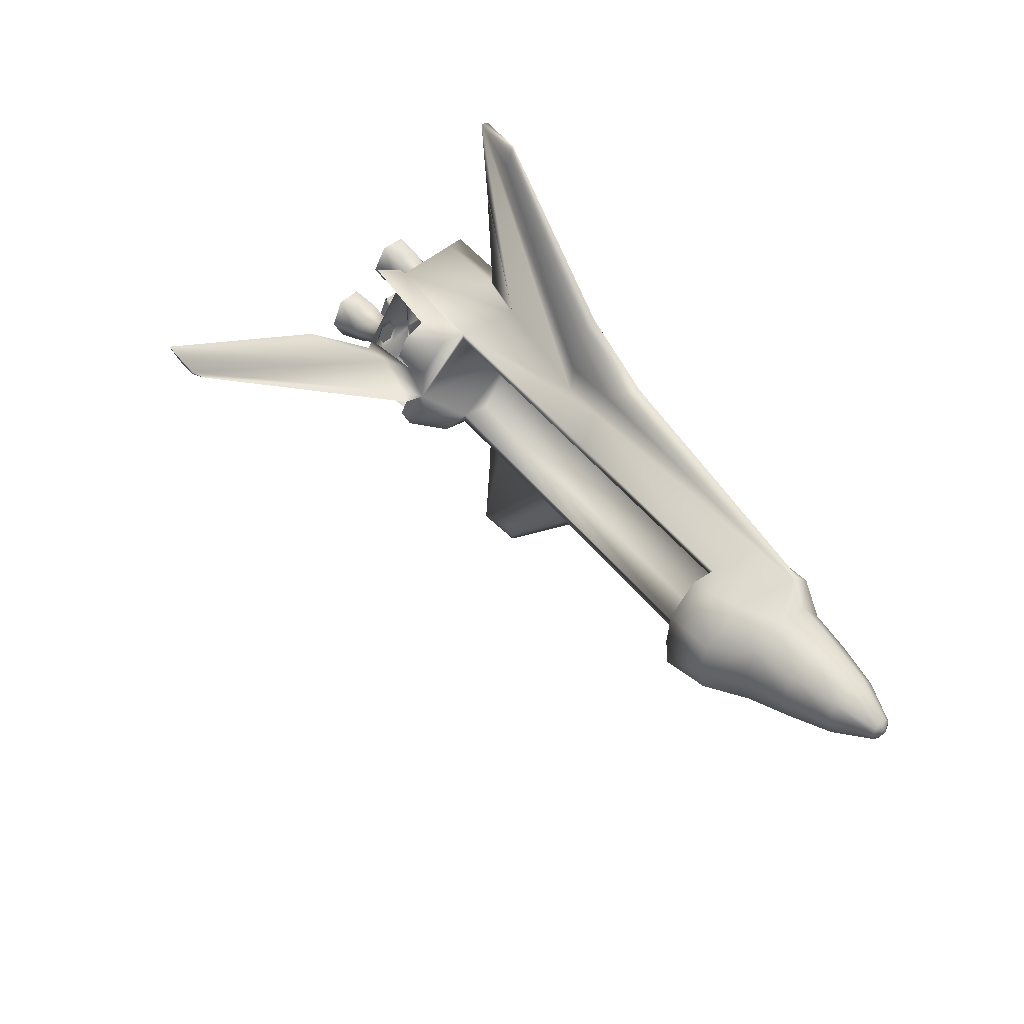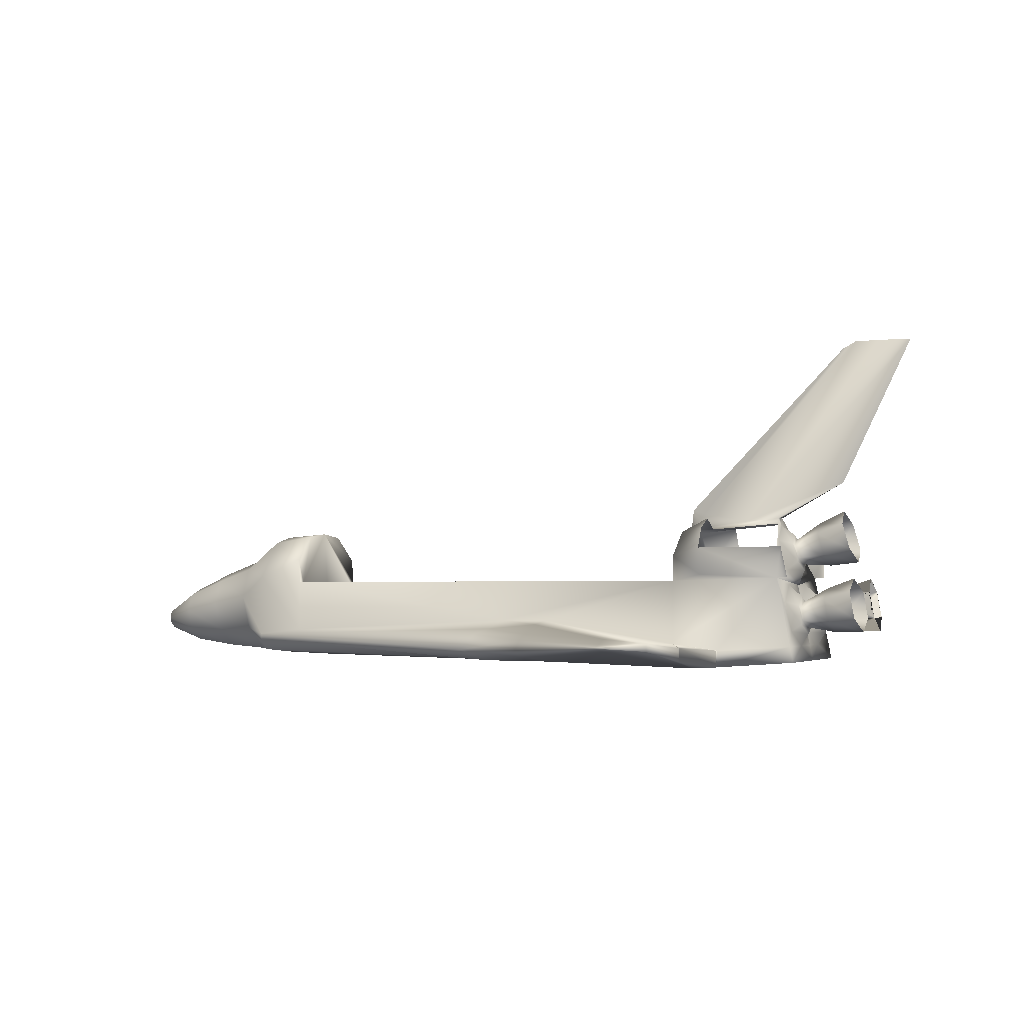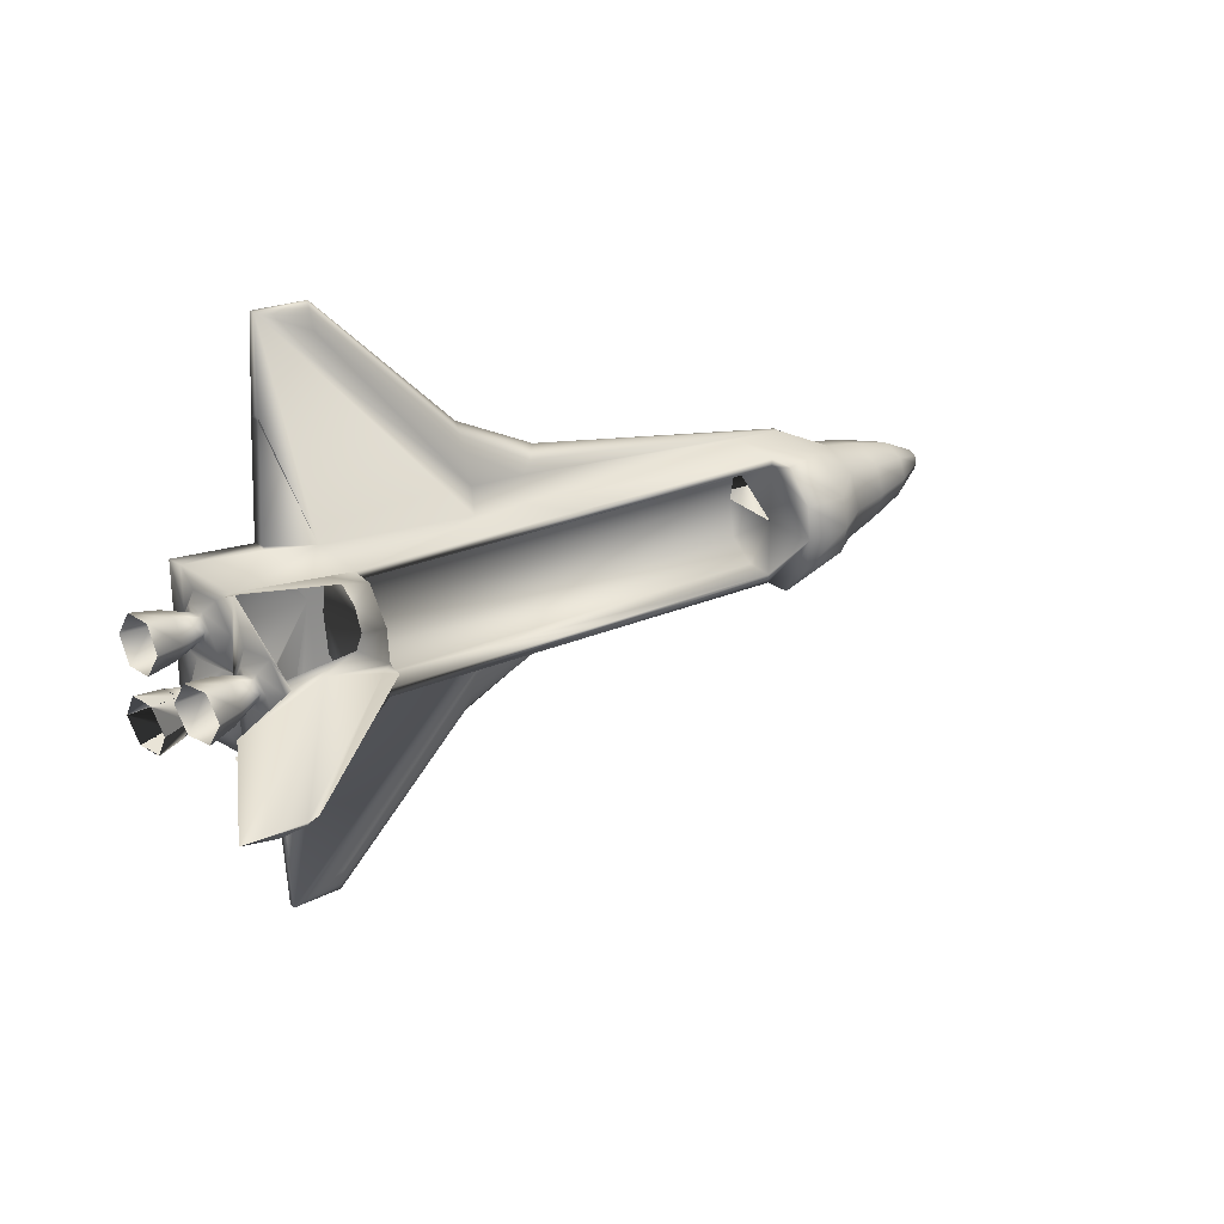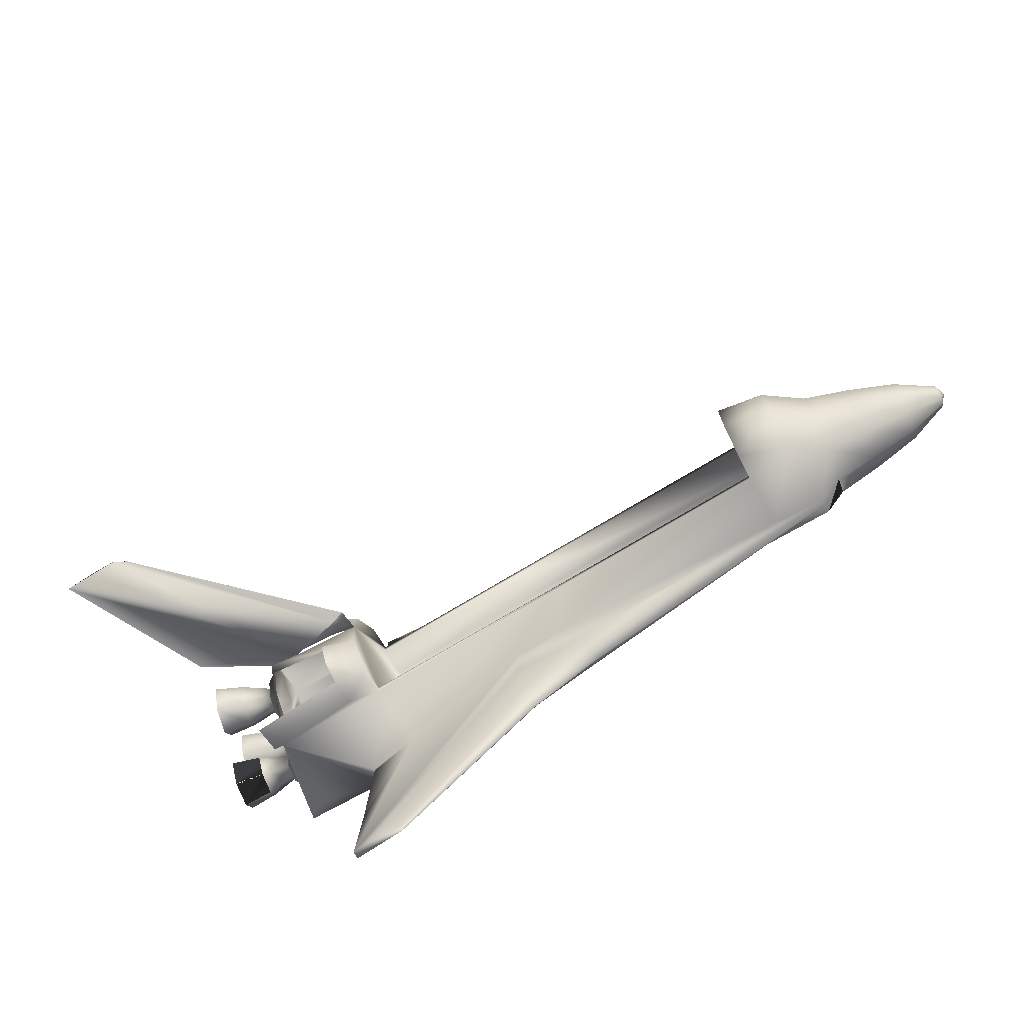
<metadata>
{"format":"obj","ext":"obj","renderer":"f3d","projection":"perspective","resolution":1024,"background":"white","views":[{"elev":43.8,"azim":-124.2,"up":"+Z"},{"elev":-2.4,"azim":23.4,"up":"+Y"},{"elev":26.1,"azim":145.9,"up":"+Z"},{"elev":-73.3,"azim":-148.8,"up":"+Z"}]}
</metadata>
<code>
v 0.02962 0.08693 0.3378
v 0.025 0.07713 0.3299
v 0.02928 0.08952 0.3299
v 0.03056 0.07983 0.3417
v 0.03158 0.07207 0.3404
v 0.03226 0.06691 0.3339
v 0.03226 0.06691 0.326
v 0.03158 0.07207 0.3195
v 0.03056 0.07983 0.3182
v 0.02962 0.08693 0.3221
v 0.06828 0.1078 0.3091
v 0.06726 0.1156 0.3299
v 0.07083 0.08841 0.298
v 0.07364 0.0671 0.3019
v 0.07551 0.05289 0.3189
v 0.07551 0.05289 0.341
v 0.07364 0.0671 0.358
v 0.07083 0.08841 0.3619
v 0.06828 0.1078 0.3508
v 0.1147 0.1244 0.3006
v 0.1133 0.1354 0.3299
v 0.1183 0.09729 0.2843
v 0.1223 0.06693 0.2902
v 0.125 0.04626 0.3143
v 0.125 0.04626 0.3456
v 0.1223 0.06693 0.3697
v 0.1183 0.09729 0.3756
v 0.1147 0.1244 0.3593
v 0.1601 0.139 0.2934
v 0.1584 0.1519 0.3299
v 0.1645 0.1054 0.2739
v 0.1695 0.06789 0.2804
v 0.1728 0.04269 0.3104
v 0.1728 0.04269 0.3495
v 0.1695 0.06789 0.3795
v 0.1645 0.1054 0.386
v 0.1601 0.139 0.3664
v 0.4987 0.06409 0.4342
v 0.4844 0.0465 0.442
v 0.1964 0.06149 0.3958
v 0.5104 0.06996 0.4231
v 0.2511 0.06735 0.3997
v 0.5182 0.07973 0.399
v 0.5704 0.05823 0.4733
v 0.5704 0.04781 0.485
v 0.5704 0.06474 0.459
v 0.5704 0.07517 0.4277
v 0.5704 0.07908 0.399
v 0.7209 0.05563 0.6349
v 0.7209 0.05954 0.6212
v 0.7209 0.06409 0.6088
v 0.7756 0.06083 0.6349
v 0.7235 0.05432 0.3984
v 0.7756 0.05367 0.5358
v 0.7756 0.04781 0.4075
v 0.7756 0.05367 0.5319
v 0.7756 0.04781 0.4036
v 0.1964 0.04259 0.3834
v 0.2511 0.03608 0.3299
v 0.1964 0.03803 0.3299
v 0.5176 0.03086 0.3299
v 0.1964 0.05563 0.3958
v 0.5104 0.03413 0.4231
v 0.5704 0.03933 0.459
v 0.5704 0.02956 0.3299
v 0.7209 0.05106 0.6088
v 0.7235 0.025 0.3299
v 0.7756 0.05301 0.6349
v 0.7756 0.02956 0.4081
v 0.7756 0.02956 0.4042
v 0.7756 0.03999 0.5319
v 0.7756 0.03999 0.5358
v 0.1964 0.1306 0.3938
v 0.2511 0.124 0.3984
v 0.2493 0.1514 0.3977
v 0.1964 0.1716 0.3599
v 0.2474 0.1794 0.3645
v 0.1964 0.1794 0.3299
v 0.2472 0.1833 0.3299
v 0.2511 0.09341 0.3892
v 0.7235 0.09341 0.3892
v 0.7235 0.124 0.3892
v 0.2511 0.124 0.3892
v 0.2511 0.06279 0.3703
v 0.7235 0.06279 0.3703
v 0.2511 0.05627 0.3299
v 0.7235 0.05627 0.3299
v 0.4831 0.124 0.3984
v 0.7235 0.124 0.3984
v 0.7235 0.1833 0.3299
v 0.7235 0.1794 0.3645
v 0.7235 0.1514 0.3977
v 0.2511 0.124 0.3299
v 0.8636 0.03608 0.4133
v 0.8453 0.1273 0.4114
v 0.8603 0.05301 0.4133
v 0.7567 0.1312 0.4049
v 0.7926 0.1912 0.341
v 0.7561 0.182 0.3521
v 0.8271 0.1944 0.3391
v 0.829 0.1879 0.3462
v 0.8636 0.03608 0.3299
v 0.8453 0.1273 0.3299
v 0.8466 0.1195 0.3658
v 0.8505 0.1012 0.3944
v 0.8571 0.06931 0.3944
v 0.8603 0.05301 0.3658
v 0.8603 0.05301 0.3299
v 0.8577 0.0667 0.3345
v 0.8505 0.1025 0.3332
v 0.8431 0.1364 0.3599
v 0.848 0.1195 0.3299
v 0.8338 0.169 0.3599
v 0.8271 0.1944 0.3299
v 0.8289 0.1859 0.3299
v 0.4987 0.06409 0.2257
v 0.4844 0.0465 0.2179
v 0.1964 0.06149 0.2641
v 0.5104 0.06996 0.2368
v 0.2511 0.06735 0.2602
v 0.5182 0.07973 0.2609
v 0.5704 0.05823 0.1866
v 0.5704 0.04781 0.1749
v 0.5704 0.06474 0.2009
v 0.5704 0.07517 0.2322
v 0.5704 0.07908 0.2609
v 0.7209 0.05563 0.025
v 0.7209 0.05954 0.03868
v 0.7209 0.06409 0.05106
v 0.7756 0.06083 0.025
v 0.7235 0.05432 0.2615
v 0.7756 0.05367 0.124
v 0.7756 0.05367 0.128
v 0.7756 0.04781 0.2524
v 0.7756 0.04781 0.2563
v 0.1964 0.04259 0.2765
v 0.1964 0.05563 0.2641
v 0.5104 0.03413 0.2368
v 0.5704 0.03933 0.2009
v 0.7209 0.05106 0.05106
v 0.7756 0.05301 0.025
v 0.7756 0.02956 0.2517
v 0.7756 0.02956 0.2557
v 0.7756 0.03999 0.128
v 0.7756 0.03999 0.124
v 0.1964 0.1306 0.2661
v 0.2511 0.124 0.2615
v 0.2493 0.1514 0.2622
v 0.1964 0.1716 0.3
v 0.2474 0.1794 0.2954
v 0.2511 0.09341 0.2706
v 0.7235 0.09341 0.2706
v 0.7235 0.124 0.2706
v 0.2511 0.124 0.2706
v 0.2511 0.06279 0.2895
v 0.7235 0.06279 0.2895
v 0.4831 0.124 0.2615
v 0.7235 0.124 0.2615
v 0.7235 0.1794 0.2954
v 0.7235 0.1514 0.2622
v 0.8636 0.03608 0.2465
v 0.8453 0.1273 0.2485
v 0.8603 0.05301 0.2465
v 0.7567 0.1312 0.255
v 0.7926 0.1912 0.3189
v 0.7561 0.182 0.3078
v 0.8271 0.1944 0.3208
v 0.829 0.1879 0.3136
v 0.8466 0.1195 0.2941
v 0.8505 0.1012 0.2654
v 0.8571 0.06931 0.2654
v 0.8603 0.05301 0.2941
v 0.8577 0.0667 0.3254
v 0.8505 0.1025 0.3267
v 0.8431 0.1364 0.3
v 0.8338 0.169 0.3
v 0.8434 0.1758 0.3299
v 0.8462 0.1658 0.3482
v 0.852 0.1458 0.3482
v 0.8549 0.1357 0.3299
v 0.852 0.1458 0.3117
v 0.8462 0.1658 0.3117
v 0.8453 0.1689 0.3299
v 0.8473 0.1621 0.3417
v 0.8509 0.1495 0.3417
v 0.8529 0.1426 0.3299
v 0.8509 0.1495 0.3182
v 0.8473 0.1621 0.3182
v 0.8453 0.1689 0.3299
v 0.8473 0.1621 0.3182
v 0.8509 0.1495 0.3182
v 0.8529 0.1426 0.3299
v 0.8509 0.1495 0.3417
v 0.8473 0.1621 0.3417
v 0.8719 0.1874 0.3299
v 0.8753 0.1755 0.3508
v 0.8818 0.153 0.3508
v 0.8852 0.1411 0.3299
v 0.8818 0.153 0.3091
v 0.8753 0.1755 0.3091
v 0.8999 0.2009 0.3299
v 0.904 0.1864 0.3554
v 0.9119 0.1589 0.3554
v 0.9161 0.1445 0.3299
v 0.9119 0.1589 0.3045
v 0.904 0.1864 0.3045
v 0.7404 0.2009 0.3332
v 0.7261 0.2048 0.3299
v 0.9001 0.3814 0.3299
v 0.9144 0.3886 0.3312
v 0.9144 0.3886 0.3299
v 0.9398 0.3886 0.3345
v 0.975 0.3886 0.3299
v 0.8994 0.2329 0.3299
v 0.861 0.1071 0.3664
v 0.8623 0.09732 0.3847
v 0.8655 0.07647 0.3853
v 0.8688 0.06605 0.3671
v 0.8681 0.07647 0.3488
v 0.8642 0.09732 0.3482
v 0.8625 0.1003 0.3666
v 0.8631 0.09325 0.3783
v 0.8653 0.08042 0.3785
v 0.8673 0.07336 0.3669
v 0.8668 0.08042 0.3551
v 0.8645 0.09325 0.3549
v 0.8625 0.1003 0.3666
v 0.8645 0.09325 0.3549
v 0.8668 0.08042 0.3551
v 0.8673 0.07336 0.3668
v 0.8653 0.08042 0.3785
v 0.8631 0.09325 0.3783
v 0.8908 0.1159 0.3683
v 0.8917 0.1037 0.3892
v 0.8958 0.0806 0.3895
v 0.8992 0.06841 0.3688
v 0.8983 0.0806 0.3479
v 0.8942 0.1037 0.3476
v 0.92 0.1264 0.3701
v 0.9211 0.1116 0.3956
v 0.926 0.08335 0.3959
v 0.9302 0.06859 0.3707
v 0.9291 0.08335 0.3452
v 0.9242 0.1116 0.3449
v 0.7561 0.1605 0.4088
v 0.7561 0.1827 0.3964
v 0.7561 0.1938 0.3743
v 0.8538 0.1605 0.4251
v 0.8564 0.128 0.4094
v 0.861 0.1071 0.2927
v 0.8623 0.09732 0.2752
v 0.8623 0.09732 0.2752
v 0.8655 0.07647 0.2746
v 0.8688 0.06605 0.2928
v 0.8681 0.07647 0.311
v 0.8642 0.09732 0.3117
v 0.861 0.1071 0.2934
v 0.8625 0.1003 0.2933
v 0.8631 0.09325 0.2815
v 0.8653 0.08042 0.2814
v 0.8673 0.07336 0.293
v 0.8668 0.08042 0.3048
v 0.8645 0.09325 0.3049
v 0.8625 0.1003 0.2933
v 0.8645 0.09325 0.305
v 0.8668 0.08042 0.3048
v 0.8673 0.07336 0.293
v 0.8653 0.08042 0.2814
v 0.8631 0.09325 0.2815
v 0.8908 0.1159 0.2916
v 0.8917 0.1037 0.2706
v 0.8958 0.0806 0.2704
v 0.8992 0.06841 0.2911
v 0.8983 0.0806 0.312
v 0.8942 0.1037 0.3123
v 0.92 0.1264 0.2898
v 0.9211 0.1116 0.2643
v 0.926 0.08335 0.264
v 0.9302 0.06859 0.2892
v 0.9291 0.08335 0.3147
v 0.9242 0.1116 0.315
v 0.7561 0.1605 0.2511
v 0.7561 0.1827 0.2635
v 0.7561 0.1938 0.2856
v 0.8538 0.1605 0.2348
v 0.8564 0.128 0.2504
v 0.9001 0.3814 0.3299
v 0.7404 0.2009 0.3267
v 0.7261 0.2048 0.3299
v 0.9144 0.3886 0.3286
v 0.9144 0.3886 0.3299
v 0.9398 0.3886 0.3254
v 0.975 0.3886 0.3299
v 0.8994 0.2329 0.3299
v 0.8271 0.1944 0.3208
v 0.8271 0.1944 0.3299
f 1 2 3
f 4 2 1
f 5 2 4
f 6 2 5
f 7 2 6
f 8 2 7
f 9 2 8
f 10 2 9
f 3 2 10
f 10 11 12
f 9 13 11
f 8 14 13
f 7 15 14
f 6 16 15
f 5 17 16
f 4 18 17
f 1 19 18
f 3 12 19
f 11 20 21
f 13 22 20
f 14 23 22
f 15 24 23
f 16 25 24
f 17 26 25
f 18 27 26
f 19 28 27
f 12 21 28
f 20 29 30
f 22 31 29
f 23 32 31
f 24 33 32
f 25 34 33
f 26 35 34
f 27 36 35
f 28 37 36
f 21 30 37
f 38 39 40
f 41 38 40
f 42 41 40
f 43 41 42
f 44 45 39
f 38 44 39
f 46 44 38
f 41 46 38
f 47 46 41
f 43 47 41
f 48 47 43
f 45 44 49
f 44 50 49
f 44 46 50
f 46 51 50
f 46 47 51
f 47 52 51
f 47 48 52
f 49 50 52
f 50 51 52
f 48 53 52
f 53 54 52
f 53 55 56
f 53 57 55
f 58 59 60
f 58 61 59
f 61 58 62
f 62 63 61
f 61 63 64
f 61 64 65
f 65 64 66
f 66 67 65
f 66 68 67
f 69 70 67
f 71 69 67
f 72 71 67
f 68 72 67
f 39 62 40
f 62 39 63
f 39 45 64
f 39 64 63
f 64 49 66
f 64 45 49
f 66 49 68
f 68 49 52
f 70 69 55
f 69 71 56
f 71 72 54
f 72 68 52
f 60 59 40
f 59 42 40
f 73 42 40
f 73 74 42
f 73 75 74
f 76 75 73
f 76 77 75
f 78 77 76
f 78 79 77
f 80 81 82
f 84 85 81
f 86 87 85
f 83 88 74
f 82 89 88
f 43 42 74
f 88 43 74
f 89 48 43
f 53 48 89
f 90 82 81
f 90 91 92
f 84 80 83
f 83 74 75
f 93 83 79
f 67 70 94
f 95 57 53
f 96 70 57
f 94 70 96
f 89 97 95
f 89 92 97
f 98 99 90
f 99 91 90
f 98 100 99
f 100 101 99
f 67 94 102
f 103 104 95
f 95 104 105
f 95 105 106
f 96 106 107
f 94 107 102
f 108 107 109
f 108 109 110
f 103 110 104
f 95 111 112
f 112 103 95
f 95 113 111
f 95 101 113
f 100 114 115
f 113 100 115
f 101 100 113
f 102 107 108
f 96 107 94
f 30 78 37
f 78 76 37
f 76 73 37
f 37 73 36
f 73 40 36
f 36 40 35
f 40 62 35
f 62 58 35
f 35 58 34
f 58 60 34
f 34 33 60
f 118 117 116
f 118 116 119
f 118 119 120
f 120 119 121
f 117 123 122
f 117 122 116
f 116 122 124
f 116 124 119
f 119 124 125
f 119 125 121
f 121 125 126
f 127 122 123
f 127 128 122
f 128 124 122
f 128 129 124
f 129 125 124
f 129 130 125
f 130 126 125
f 130 128 127
f 130 129 128
f 130 131 126
f 130 132 131
f 132 133 131
f 133 134 131
f 134 135 131
f 136 59 60
f 59 61 136
f 137 136 61
f 61 138 137
f 139 138 61
f 65 139 61
f 140 139 65
f 65 67 140
f 67 141 140
f 67 143 142
f 67 142 144
f 67 144 145
f 67 145 141
f 118 137 117
f 138 117 137
f 139 123 117
f 138 139 117
f 140 127 139
f 127 123 139
f 141 127 140
f 130 127 141
f 135 134 142
f 134 133 144
f 133 132 145
f 132 130 141
f 60 59 118
f 59 120 118
f 118 120 146
f 120 147 146
f 147 148 146
f 146 148 149
f 148 150 149
f 149 150 78
f 150 79 78
f 154 153 152
f 151 152 156
f 155 156 87
f 147 157 154
f 154 157 158
f 147 120 121
f 147 121 157
f 157 121 126
f 158 126 131
f 87 156 152
f 153 158 160
f 93 154 151
f 79 150 148
f 79 154 93
f 161 143 67
f 158 131 135
f 162 135 143
f 163 143 161
f 162 164 158
f 164 160 158
f 90 166 165
f 90 159 166
f 166 167 165
f 166 168 167
f 102 161 67
f 162 169 103
f 170 169 162
f 163 171 170
f 172 171 163
f 102 172 161
f 173 172 108
f 103 174 173
f 169 174 103
f 112 175 162
f 162 103 112
f 175 176 162
f 176 168 162
f 115 114 167
f 115 167 176
f 176 167 168
f 161 172 163
f 108 172 102
f 29 78 30
f 29 149 78
f 29 146 149
f 31 146 29
f 118 146 31
f 32 118 31
f 137 118 32
f 136 137 32
f 32 136 33
f 33 136 60
f 115 177 178
f 113 178 179
f 111 179 180
f 112 180 181
f 175 181 182
f 176 182 177
f 177 183 184
f 178 184 185
f 179 185 186
f 180 186 187
f 181 187 188
f 182 188 183
f 183 195 196
f 184 196 197
f 185 197 198
f 186 198 199
f 187 199 200
f 188 200 195
f 195 201 202
f 196 202 203
f 197 203 204
f 198 204 205
f 199 205 206
f 200 206 201
f 195 201 202
f 196 202 203
f 197 203 204
f 198 204 205
f 199 205 206
f 200 206 201
f 207 90 208
f 98 90 207
f 209 207 208
f 210 207 209
f 209 211 210
f 98 207 210
f 210 212 98
f 212 213 98
f 213 214 98
f 214 100 98
f 213 212 210
f 114 100 214
f 104 215 216
f 105 216 217
f 106 217 218
f 107 218 219
f 109 219 220
f 110 220 215
f 215 221 222
f 216 222 223
f 217 223 224
f 218 224 225
f 219 225 226
f 220 226 221
f 221 233 234
f 222 234 235
f 223 235 236
f 224 236 237
f 225 237 238
f 226 238 233
f 233 239 240
f 234 240 241
f 235 241 242
f 236 242 243
f 237 243 244
f 238 244 239
f 233 239 240
f 234 240 241
f 235 241 242
f 236 242 243
f 237 243 244
f 238 244 239
f 245 97 92
f 246 245 92
f 91 246 92
f 247 246 91
f 99 247 91
f 248 95 245
f 248 249 95
f 245 95 97
f 170 251 250
f 171 253 252
f 172 254 253
f 173 255 254
f 174 256 255
f 169 257 256
f 252 259 258
f 253 260 259
f 254 261 260
f 255 262 261
f 256 263 262
f 257 258 263
f 259 271 270
f 260 272 271
f 261 273 272
f 262 274 273
f 263 275 274
f 258 270 275
f 271 277 276
f 272 278 277
f 273 279 278
f 274 280 279
f 275 281 280
f 270 276 281
f 270 276 277
f 271 277 278
f 272 278 279
f 273 279 280
f 274 280 281
f 275 281 276
f 160 164 282
f 160 282 283
f 160 283 159
f 159 283 284
f 159 284 166
f 282 162 285
f 162 286 285
f 164 162 282
f 189 190 191
f 227 228 229
f 264 265 266
f 287 288 289
f 290 288 287
f 287 291 290
f 165 288 290
f 290 292 165
f 292 293 165
f 293 294 165
f 294 295 165
f 293 292 290
f 296 295 294
f 10 12 3
f 9 11 10
f 8 13 9
f 7 14 8
f 6 15 7
f 5 16 6
f 4 17 5
f 1 18 4
f 3 19 1
f 11 21 12
f 13 20 11
f 14 22 13
f 15 23 14
f 16 24 15
f 17 25 16
f 18 26 17
f 19 27 18
f 12 28 19
f 20 30 21
f 22 29 20
f 23 31 22
f 24 32 23
f 25 33 24
f 26 34 25
f 27 35 26
f 28 36 27
f 21 37 28
f 70 55 57
f 69 56 55
f 71 54 56
f 72 52 54
f 80 82 83
f 84 81 80
f 86 85 84
f 82 88 83
f 89 43 88
f 90 81 85
f 90 85 87
f 90 92 89
f 90 89 82
f 84 83 93
f 83 75 77
f 83 77 79
f 95 53 89
f 96 57 95
f 95 106 96
f 108 110 103
f 135 142 143
f 134 144 142
f 133 145 144
f 132 141 145
f 154 152 151
f 151 156 155
f 155 87 86
f 154 158 153
f 157 126 158
f 87 152 153
f 87 153 90
f 153 160 159
f 153 159 90
f 93 151 155
f 93 155 86
f 79 148 147
f 79 147 154
f 158 135 162
f 162 143 163
f 163 170 162
f 103 173 108
f 115 178 113
f 113 179 111
f 111 180 112
f 112 181 175
f 175 182 176
f 176 177 115
f 177 184 178
f 178 185 179
f 179 186 180
f 180 187 181
f 181 188 182
f 182 183 177
f 183 196 184
f 184 197 185
f 185 198 186
f 186 199 187
f 187 200 188
f 188 195 183
f 195 202 196
f 196 203 197
f 197 204 198
f 198 205 199
f 199 206 200
f 200 201 195
f 195 202 196
f 196 203 197
f 197 204 198
f 198 205 199
f 199 206 200
f 200 201 195
f 213 210 211
f 104 216 105
f 105 217 106
f 106 218 107
f 107 219 109
f 109 220 110
f 110 215 104
f 215 222 216
f 216 223 217
f 217 224 218
f 218 225 219
f 219 226 220
f 220 221 215
f 221 234 222
f 222 235 223
f 223 236 224
f 224 237 225
f 225 238 226
f 226 233 221
f 233 240 234
f 234 241 235
f 235 242 236
f 236 243 237
f 237 244 238
f 238 239 233
f 233 240 234
f 234 241 235
f 235 242 236
f 236 243 237
f 237 244 238
f 238 239 233
f 170 250 169
f 171 252 170
f 172 253 171
f 173 254 172
f 174 255 173
f 169 256 174
f 252 258 257
f 253 259 252
f 254 260 253
f 255 261 254
f 256 262 255
f 257 263 256
f 259 270 258
f 260 271 259
f 261 272 260
f 262 273 261
f 263 274 262
f 258 275 263
f 271 276 270
f 272 277 271
f 273 278 272
f 274 279 273
f 275 280 274
f 270 281 275
f 270 277 271
f 271 278 272
f 272 279 273
f 273 280 274
f 274 281 275
f 275 276 270
f 189 191 192
f 189 192 193
f 189 193 194
f 227 229 230
f 227 230 231
f 227 231 232
f 264 266 267
f 264 267 268
f 264 268 269
f 293 290 291

</code>
